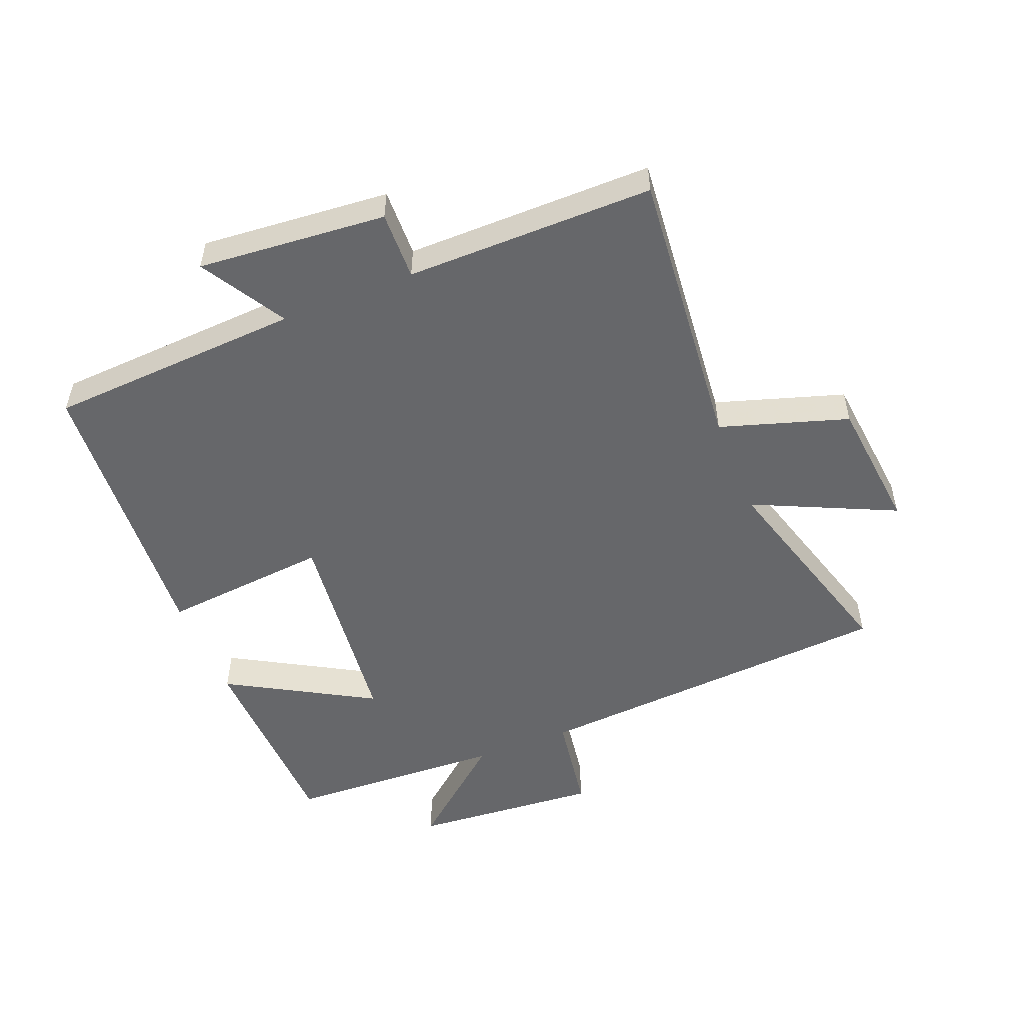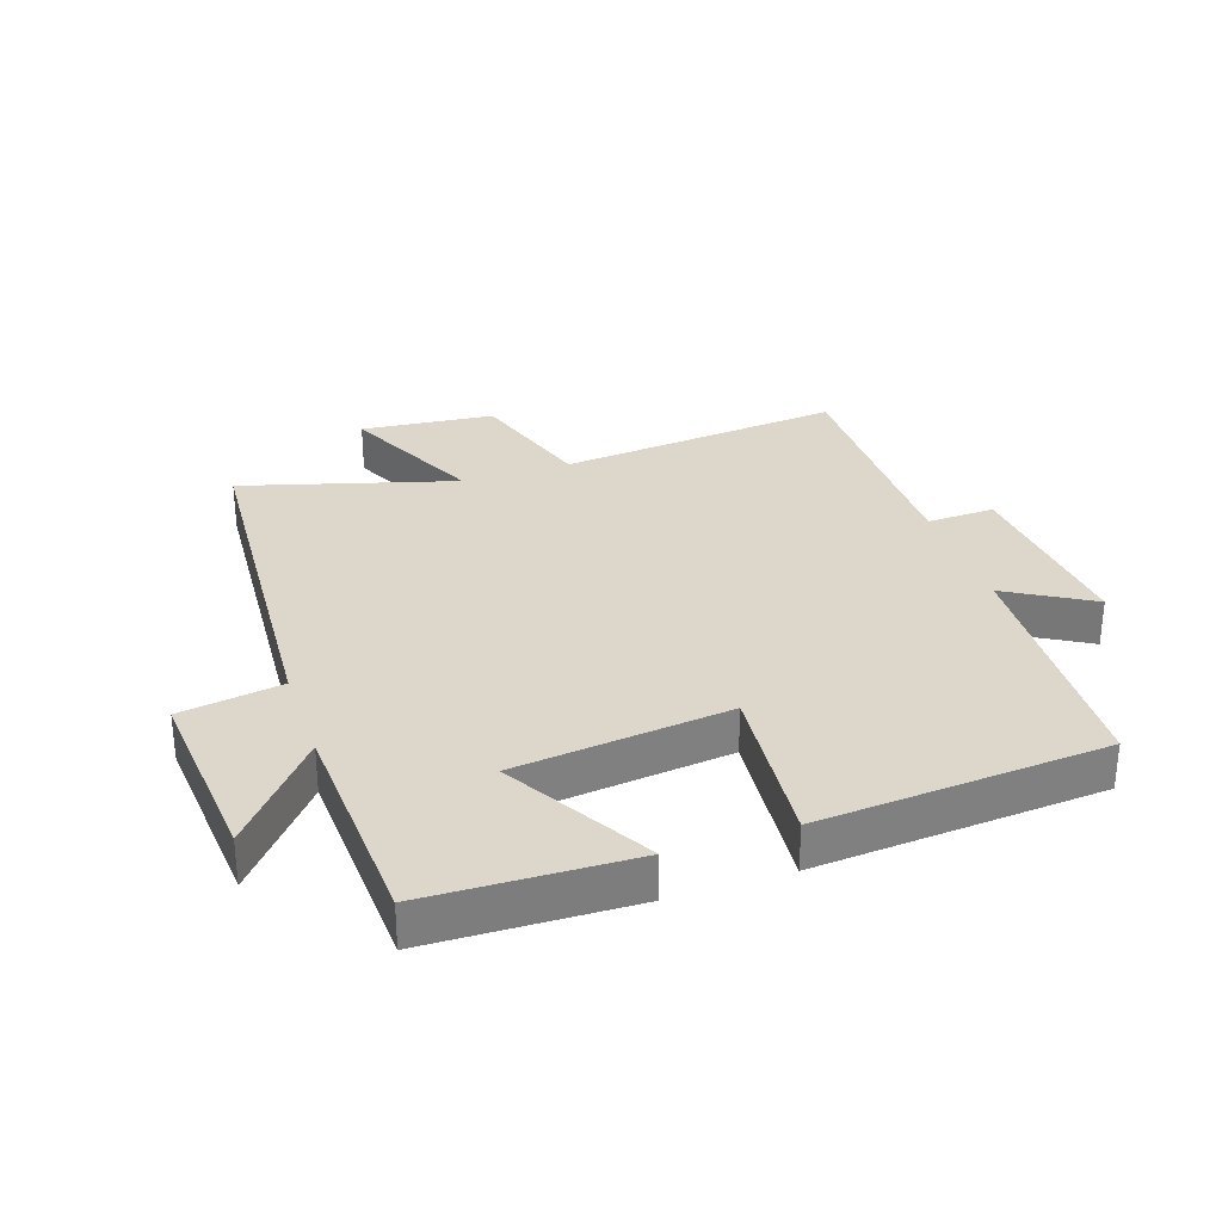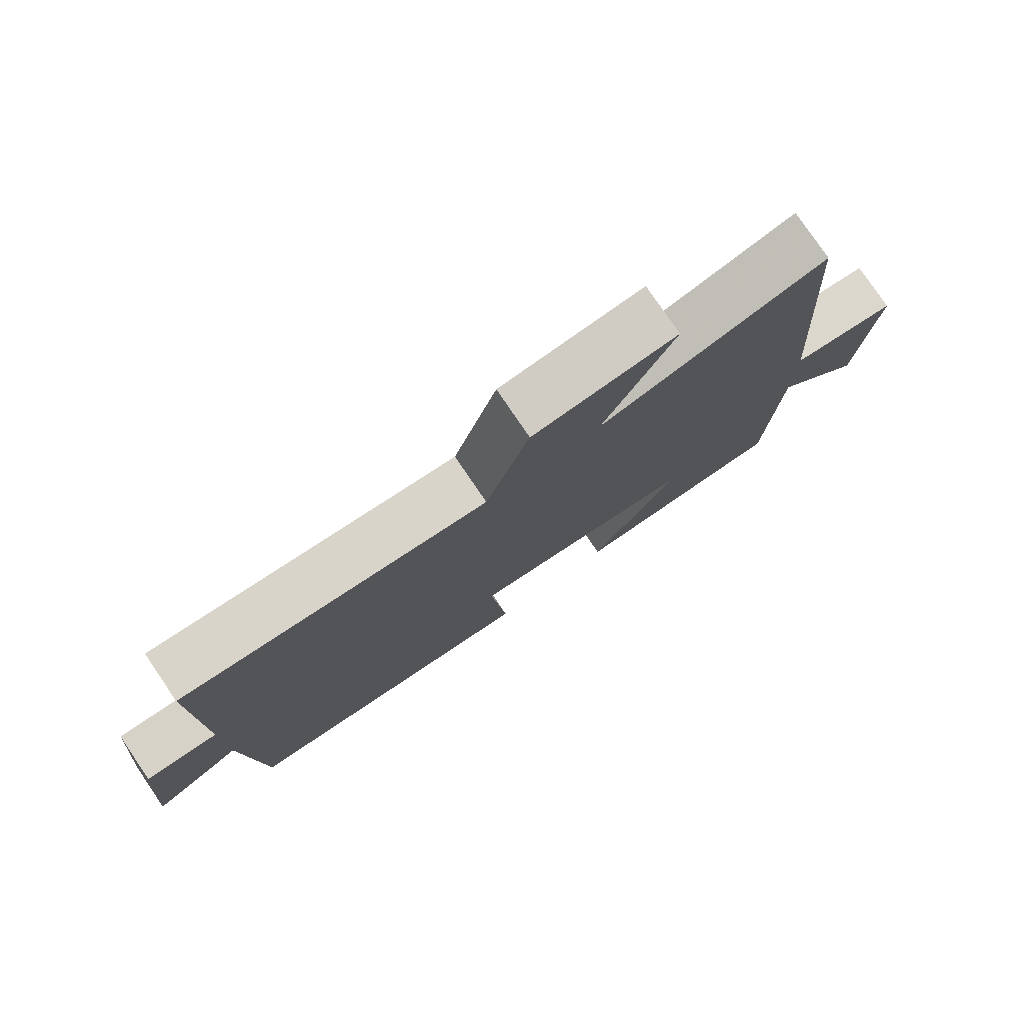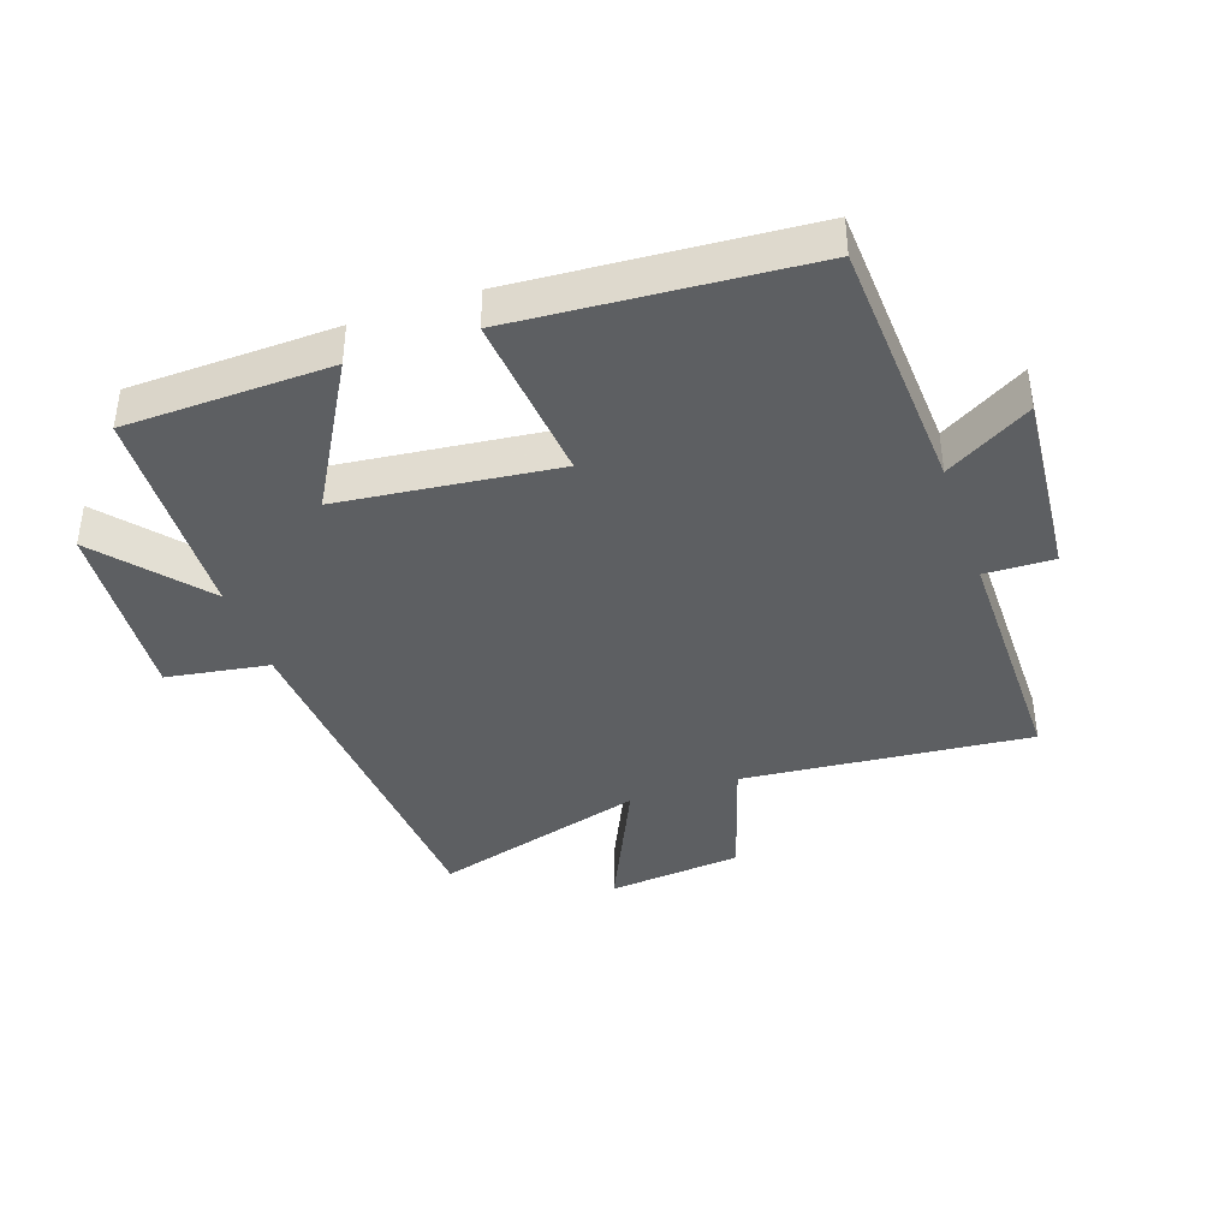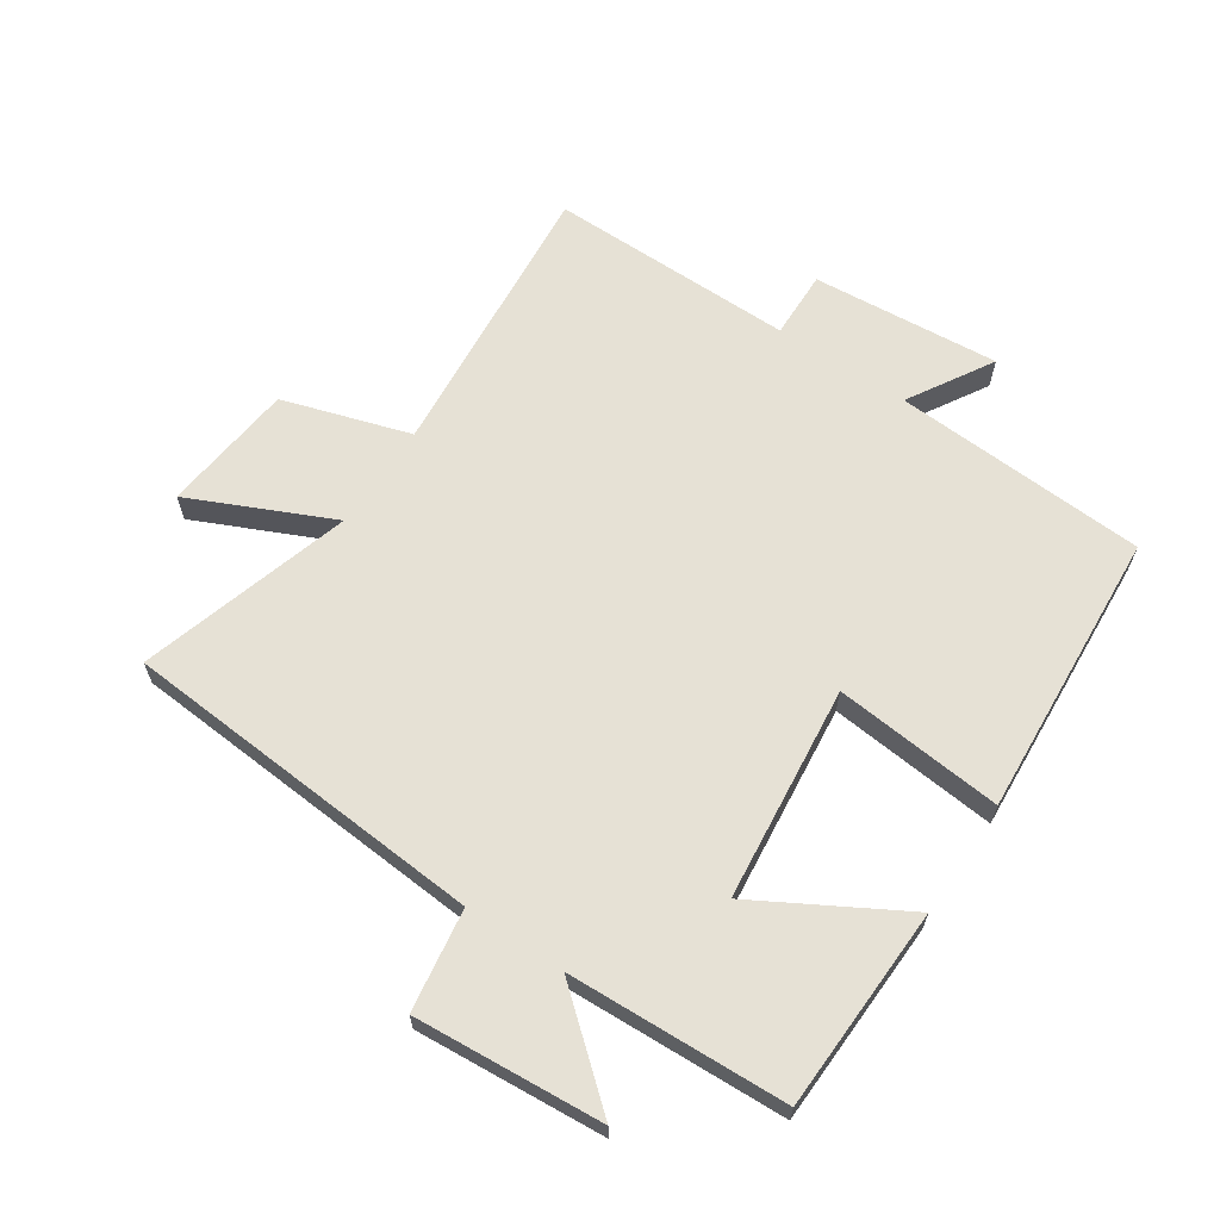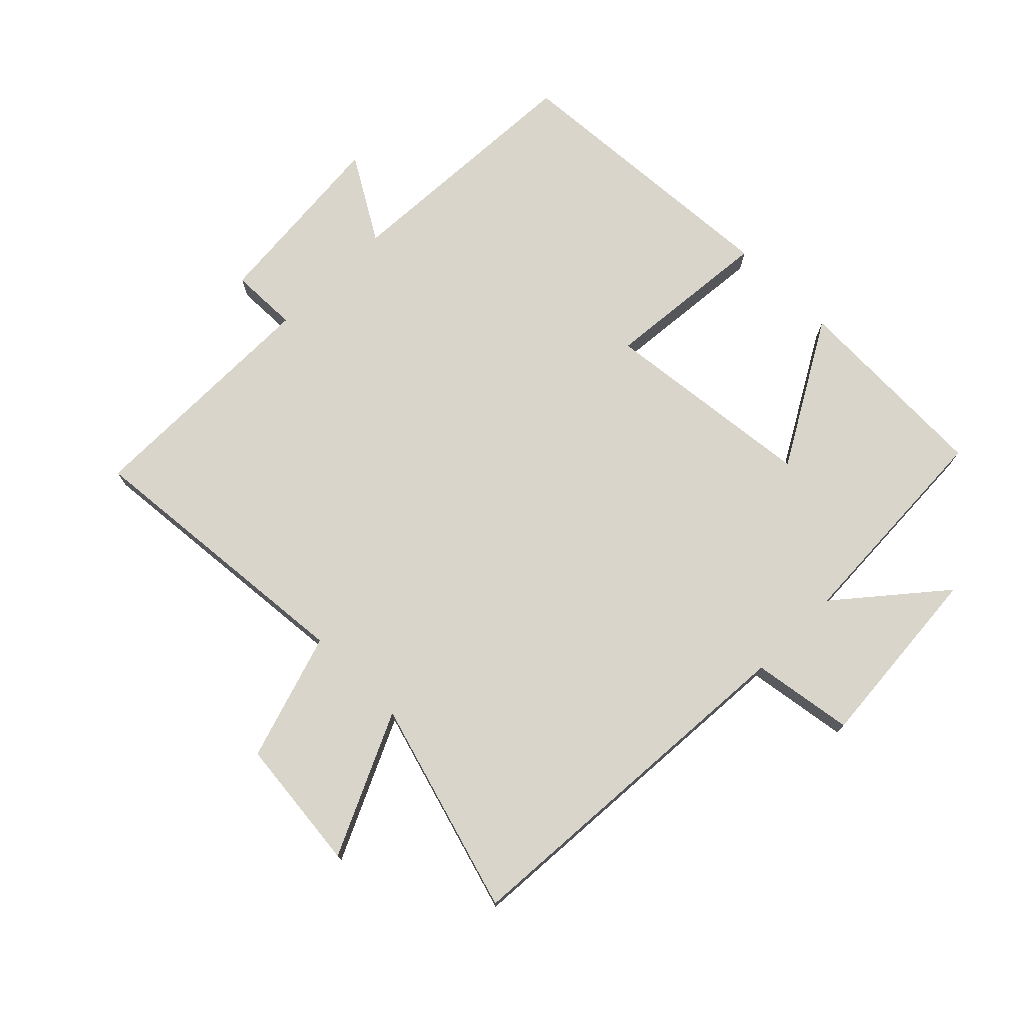
<metadata>
{"format":"obj","ext":"obj","renderer":"f3d","projection":"perspective","resolution":1024,"background":"white","views":[{"elev":-52.1,"azim":-68.1,"up":"+Y"},{"elev":30.8,"azim":161.2,"up":"+Y"},{"elev":78.8,"azim":-34.2,"up":"+Z"},{"elev":-39.7,"azim":-161.0,"up":"+Y"},{"elev":64.3,"azim":124.0,"up":"+Y"},{"elev":74.6,"azim":44.9,"up":"+Y"}]}
</metadata>
<code>
v 0.46 0.07 0.598
v 0.5 0.07 0.017
v 0.661 0.07 -0.008
v 0.637 0.07 -0.306
v 0.5 0.07 -0.143
v 0.484 0.07 -0.49
v 0.161 0.07 -0.5
v 0.292 0.07 -0.271
v -0.048 0.07 -0.233
v -0.023 0.07 -0.5
v -0.478 0.07 -0.468
v -0.5 0.07 -0.065
v -0.634 0.07 -0.144
v -0.608 0.07 0.154
v -0.5 0.07 0.151
v -0.501 0.07 0.542
v -0.049 0.07 0.5
v 0.015 0.07 0.702
v 0.227 0.07 0.724
v 0.123 0.07 0.5
v 0.46 0 0.598
v 0.5 0 0.017
v 0.661 0 -0.008
v 0.637 0 -0.306
v 0.5 0 -0.143
v 0.484 0 -0.49
v 0.161 0 -0.5
v 0.292 0 -0.271
v -0.048 0 -0.233
v -0.023 0 -0.5
v -0.478 0 -0.468
v -0.5 0 -0.065
v -0.634 0 -0.144
v -0.608 0 0.154
v -0.5 0 0.151
v -0.501 0 0.542
v -0.049 0 0.5
v 0.015 0 0.702
v 0.227 0 0.724
v 0.123 0 0.5
f 17 18 19 20
f 15 16 17
f 15 17 20
f 12 13 14 15
f 11 12 15
f 10 11 15
f 9 10 15
f 20 1 2
f 15 20 2
f 9 15 2
f 8 9 2
f 7 8 2
f 6 7 2
f 5 6 2
f 2 3 4 5
f 40 39 38 37
f 37 36 35
f 40 37 35
f 35 34 33 32
f 35 32 31
f 35 31 30
f 35 30 29
f 22 21 40
f 22 40 35
f 22 35 29
f 22 29 28
f 22 28 27
f 22 27 26
f 22 26 25
f 25 24 23 22
f 1 21 22 2
f 2 22 23 3
f 3 23 24 4
f 4 24 25 5
f 5 25 26 6
f 6 26 27 7
f 7 27 28 8
f 8 28 29 9
f 9 29 30 10
f 10 30 31 11
f 11 31 32 12
f 12 32 33 13
f 13 33 34 14
f 14 34 35 15
f 15 35 36 16
f 16 36 37 17
f 17 37 38 18
f 18 38 39 19
f 19 39 40 20
f 20 40 21 1

</code>
